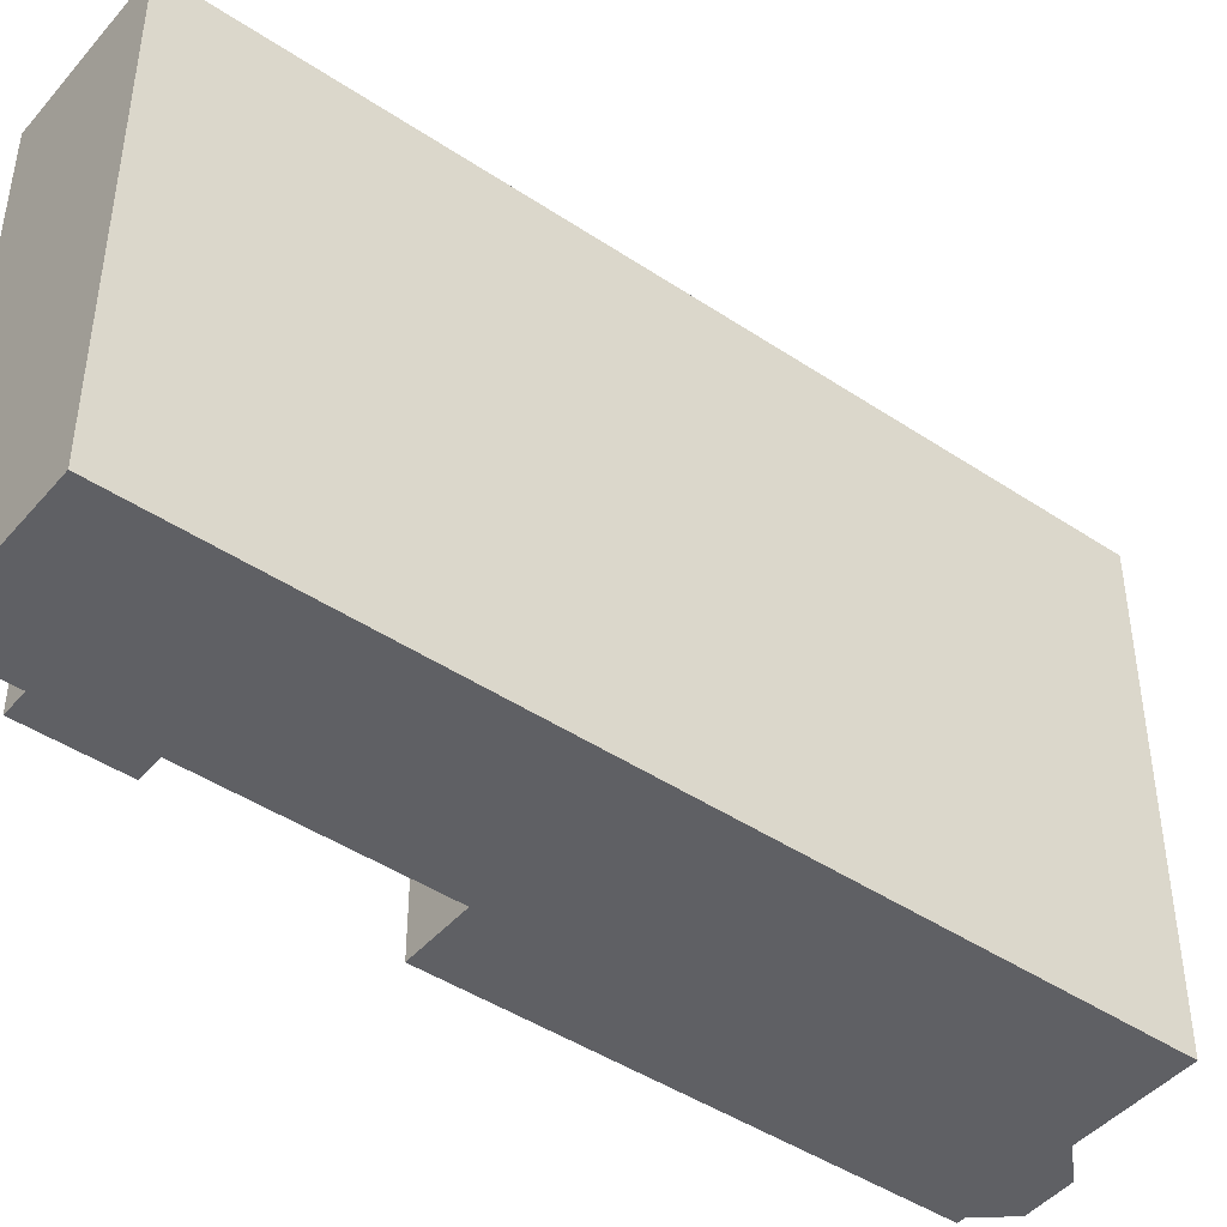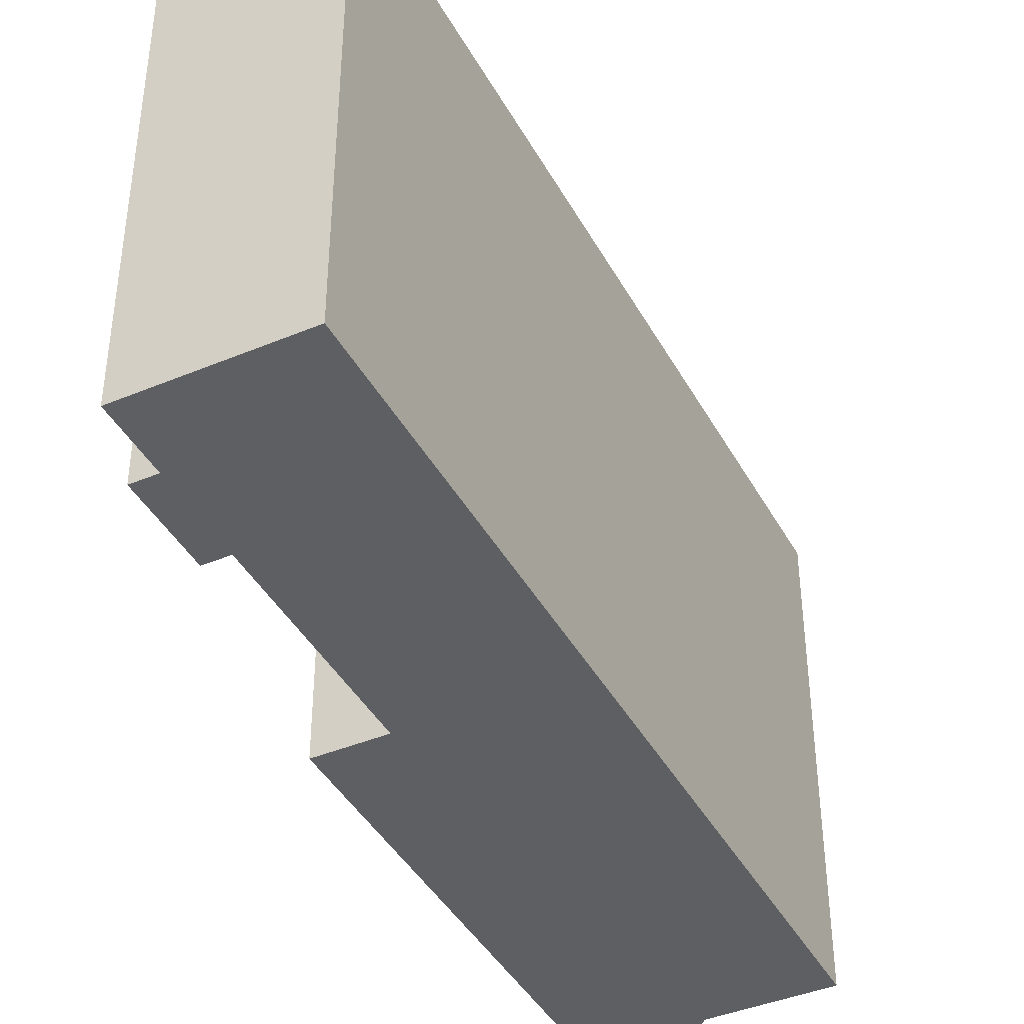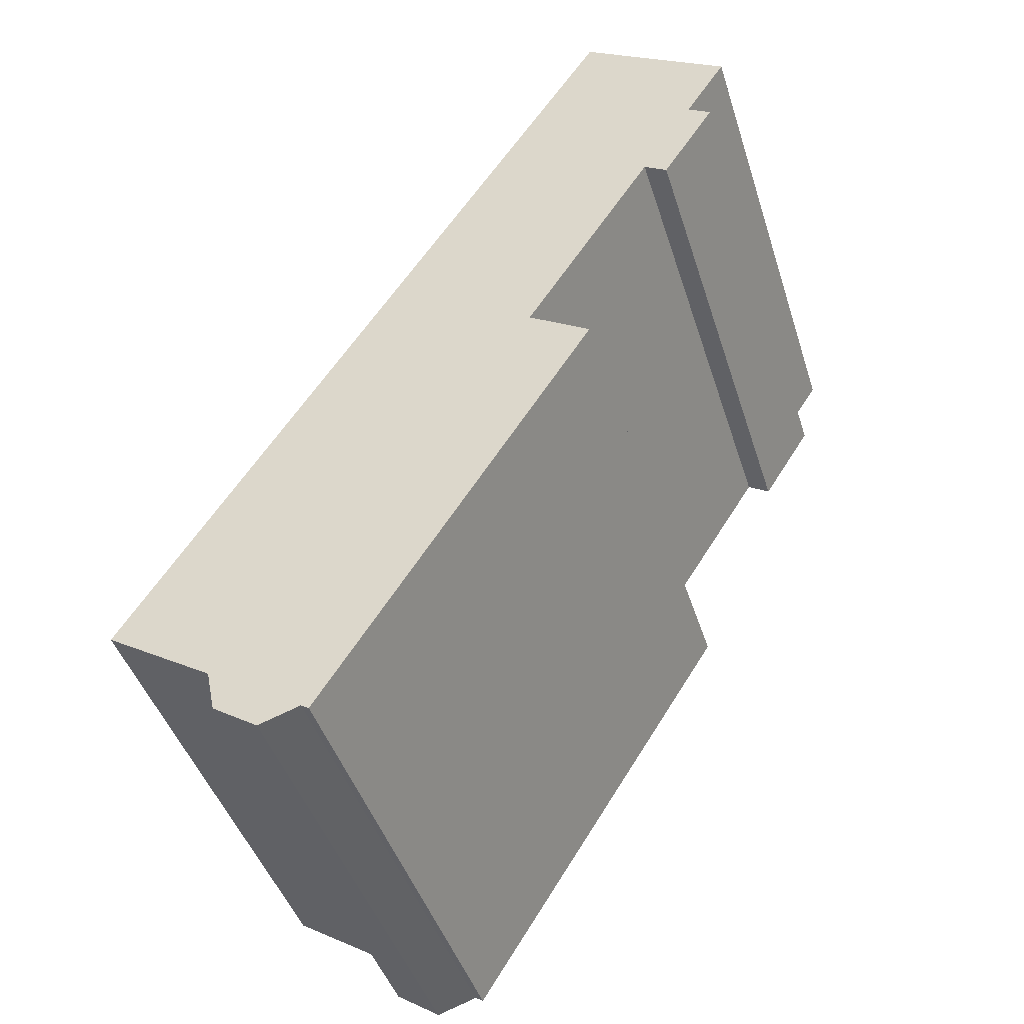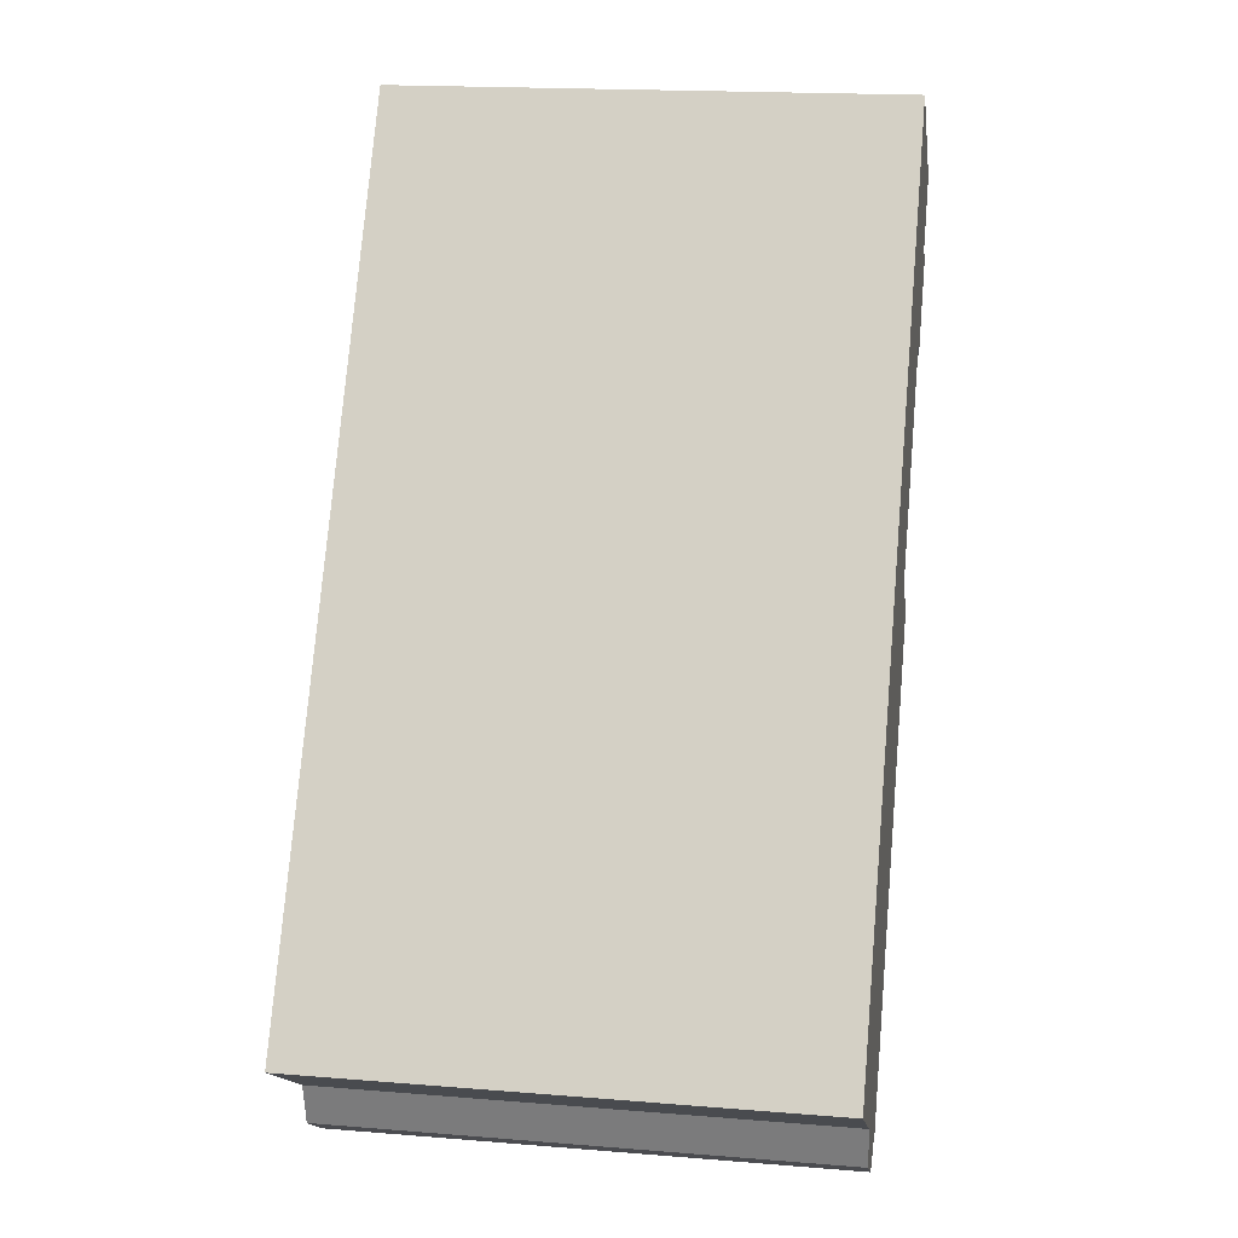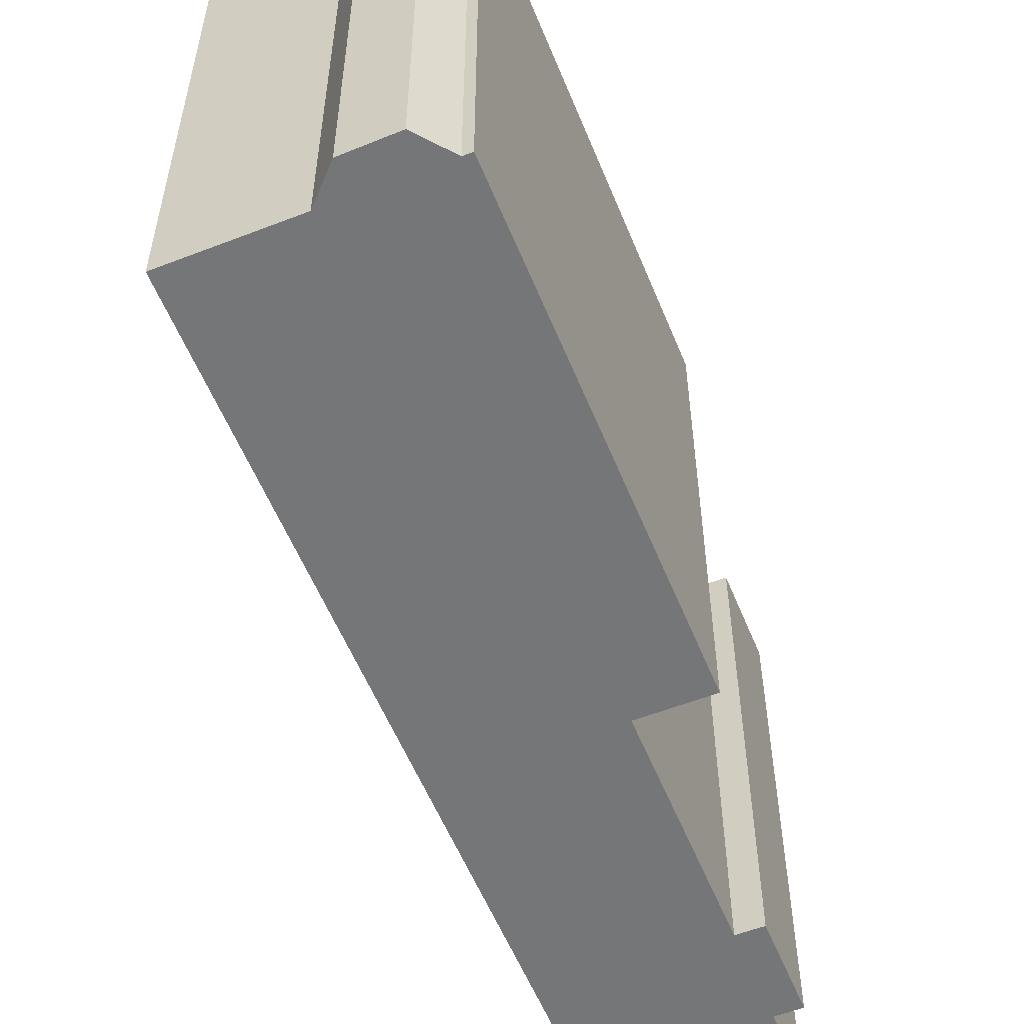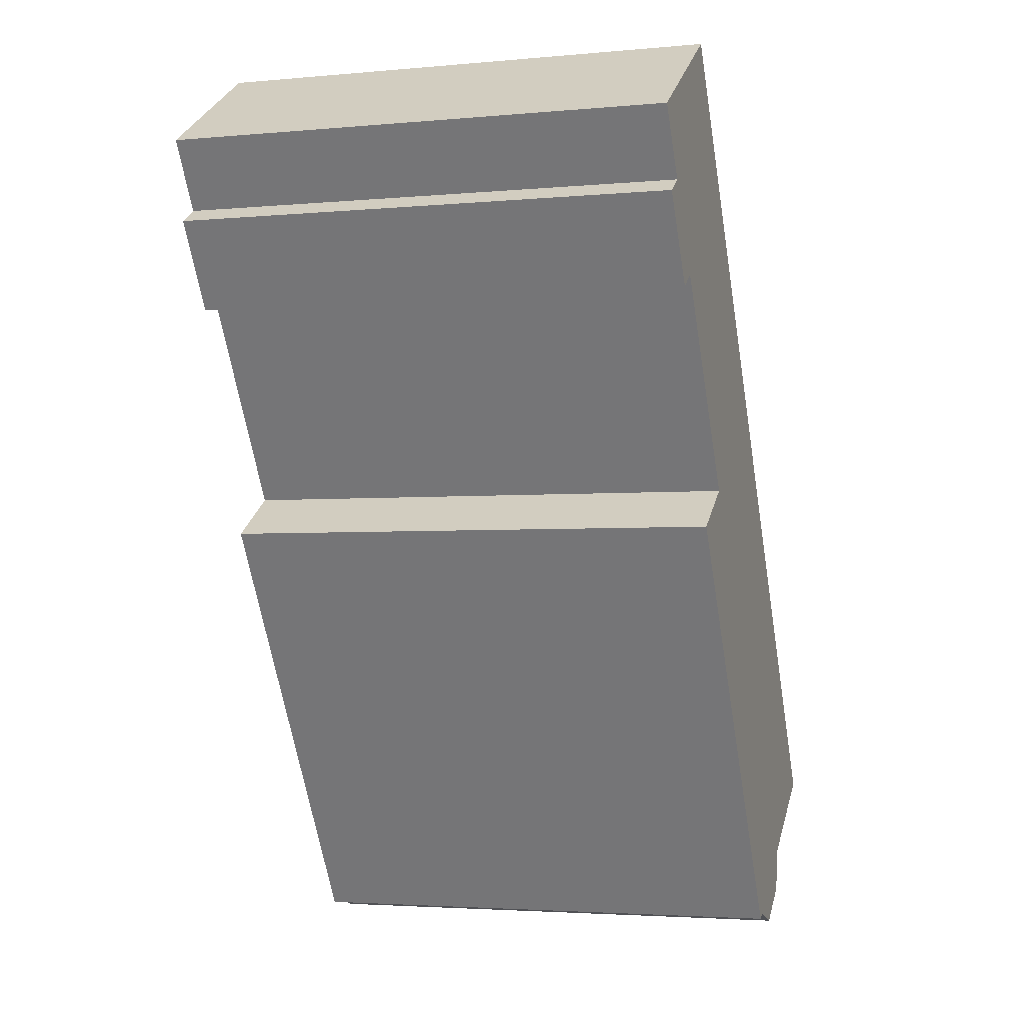
<metadata>
{"format":"obj","ext":"obj","renderer":"f3d","projection":"perspective","resolution":1024,"background":"white","views":[{"elev":-44.9,"azim":19.6,"up":"+Y"},{"elev":-41.8,"azim":-5.9,"up":"+Y"},{"elev":-44.4,"azim":-162.8,"up":"+Z"},{"elev":18.1,"azim":99.0,"up":"+Z"},{"elev":-56.8,"azim":169.4,"up":"+Y"},{"elev":-3.3,"azim":-72.5,"up":"+Z"}]}
</metadata>
<code>
v -5.842 5.916 5.198
v -7.083 5.916 7.135
v -6.546 5.916 7.479
v -7.505 5.916 8.976
v -4.031 5.916 11.2
v 2.886 5.916 0.4078
v 3.687 5.916 -0.8422
v 7.505 5.916 -6.8
v 4.999 5.916 -8.406
v 4.786 5.916 -9.414
v 3.72 5.916 -10.13
v 2.763 5.916 -9.82
v 2.579 5.916 -9.937
v -3.718 5.916 -0.1102
v -2.273 5.916 0.8158
v -5.302 5.916 5.543
v -7.083 5.916 7.135
v -5.842 5.916 5.198
v -5.842 -5.916 5.198
v -7.083 -5.916 7.135
v -7.083 -5.916 7.135
v -6.546 -5.916 7.479
v -6.546 5.916 7.479
v -7.083 5.916 7.135
v -7.505 5.916 8.976
v -6.546 5.916 7.479
v -6.546 -5.916 7.479
v -7.505 -5.916 8.976
v -7.505 -5.916 8.976
v -4.031 -5.916 11.2
v -4.031 5.916 11.2
v -7.505 5.916 8.976
v -4.031 -5.916 11.2
v 2.886 -5.916 0.4078
v 2.886 5.916 0.4078
v -4.031 5.916 11.2
v 2.886 -5.916 0.4078
v 3.687 -5.916 -0.8422
v 3.687 5.916 -0.8422
v 2.886 5.916 0.4078
v 3.687 -5.916 -0.8422
v 7.505 -5.916 -6.8
v 7.505 5.916 -6.8
v 3.687 5.916 -0.8422
v 4.999 5.916 -8.406
v 7.505 5.916 -6.8
v 7.505 -5.916 -6.8
v 4.999 -5.916 -8.406
v 4.786 5.916 -9.414
v 4.999 5.916 -8.406
v 4.999 -5.916 -8.406
v 4.786 -5.916 -9.414
v 3.72 5.916 -10.13
v 4.786 5.916 -9.414
v 4.786 -5.916 -9.414
v 3.72 -5.916 -10.13
v 2.763 5.916 -9.82
v 3.242 -5.916 -9.974
v 2.763 -5.916 -9.82
v 3.242 -5.916 -9.974
v 3.72 5.916 -10.13
v 3.72 -5.916 -10.13
v 2.763 5.916 -9.82
v 3.72 5.916 -10.13
v 3.242 -5.916 -9.974
v 2.579 5.916 -9.937
v 2.671 -5.916 -9.879
v 2.579 -5.916 -9.937
v 2.671 -5.916 -9.879
v 2.763 5.916 -9.82
v 2.763 -5.916 -9.82
v 2.579 5.916 -9.937
v 2.763 5.916 -9.82
v 2.671 -5.916 -9.879
v -3.718 5.916 -0.1102
v 2.579 5.916 -9.937
v 2.579 -5.916 -9.937
v -3.718 -5.916 -0.1102
v -3.718 -5.916 -0.1102
v -2.273 -5.916 0.8158
v -2.273 5.916 0.8158
v -3.718 5.916 -0.1102
v -5.302 5.916 5.543
v -2.273 5.916 0.8158
v -2.273 -5.916 0.8158
v -5.302 -5.916 5.543
v -5.842 5.916 5.198
v -5.302 5.916 5.543
v -5.302 -5.916 5.543
v -5.842 -5.916 5.198
v -2.273 -5.916 0.8158
v -3.718 -5.916 -0.1102
v 2.579 -5.916 -9.937
v 2.671 -5.916 -9.879
v 2.763 -5.916 -9.82
v 3.242 -5.916 -9.974
v 3.72 -5.916 -10.13
v 4.786 -5.916 -9.414
v 4.999 -5.916 -8.406
v 7.505 -5.916 -6.8
v 3.687 -5.916 -0.8422
v 2.886 -5.916 0.4078
v -4.031 -5.916 11.2
v -7.505 -5.916 8.976
v -6.546 -5.916 7.479
v -7.083 -5.916 7.135
v -5.842 -5.916 5.198
v -5.302 -5.916 5.543
g CDNNDG02_0001040
f 12 10 11
f 16 3 5
f 16 5 6
f 7 12 14
f 3 1 2
f 16 1 3
f 5 3 4
f 6 15 16
f 15 7 14
f 7 8 9
f 10 12 9
f 15 6 7
f 12 7 9
f 13 14 12
f 17 19 20
f 17 18 19
f 21 23 24
f 23 21 22
f 25 27 28
f 25 26 27
f 29 31 32
f 31 29 30
f 33 35 36
f 33 34 35
f 38 39 37
f 37 39 40
f 41 43 44
f 41 42 43
f 47 45 46
f 45 47 48
f 52 49 51
f 51 49 50
f 55 53 54
f 53 55 56
f 57 58 59
f 60 61 62
f 63 64 65
f 66 67 68
f 69 70 71
f 72 73 74
f 75 77 78
f 75 76 77
f 82 79 81
f 81 79 80
f 83 84 85
f 86 83 85
f 89 87 88
f 87 89 90
f 108 103 105
f 108 91 102
f 105 107 108
f 91 92 101
f 92 93 94
f 92 94 101
f 94 95 101
f 105 106 107
f 95 96 99
f 96 97 98
f 103 104 105
f 96 98 99
f 95 99 101
f 99 100 101
f 91 101 102
f 102 103 108

</code>
